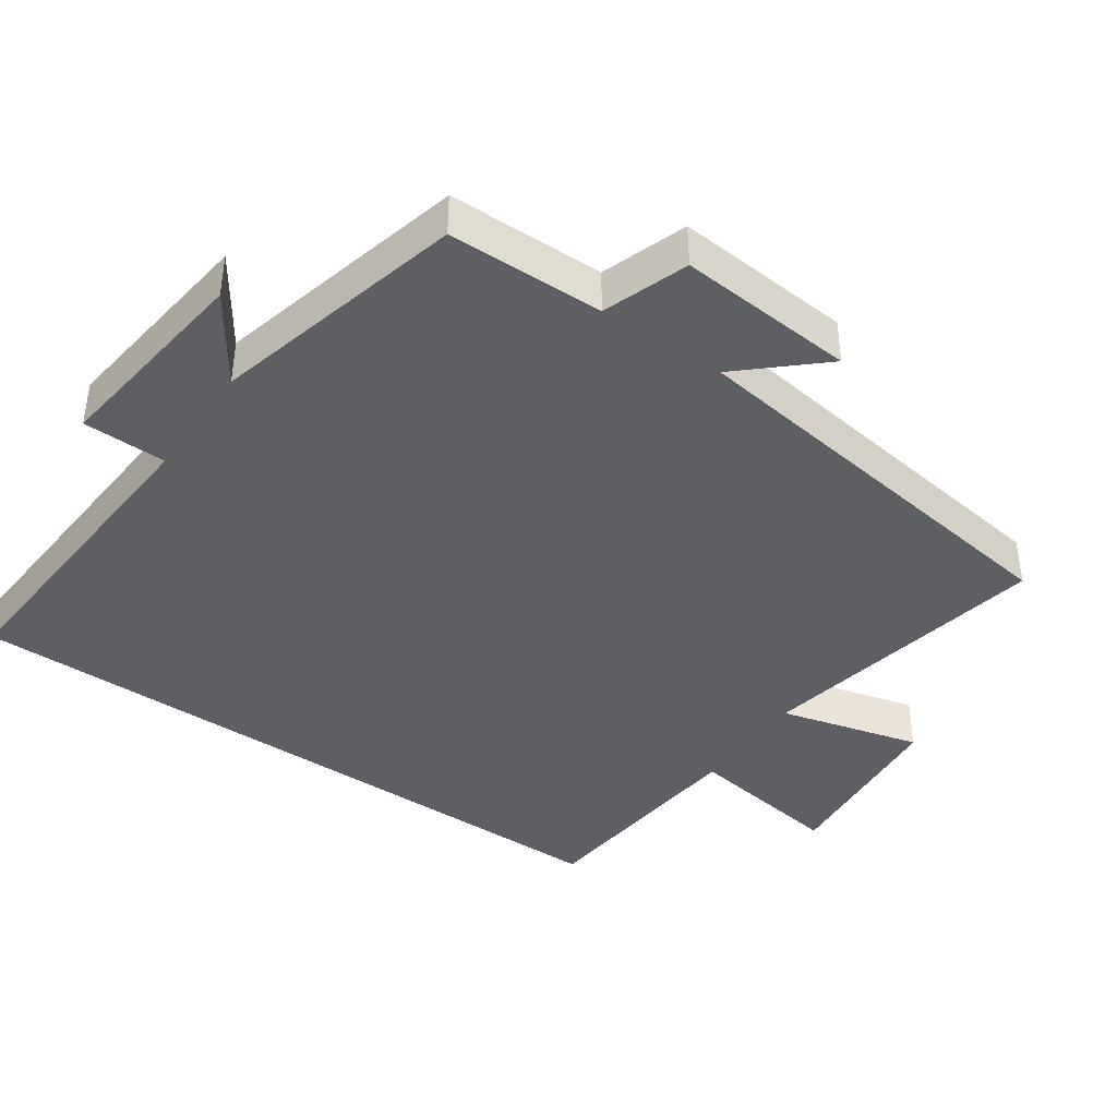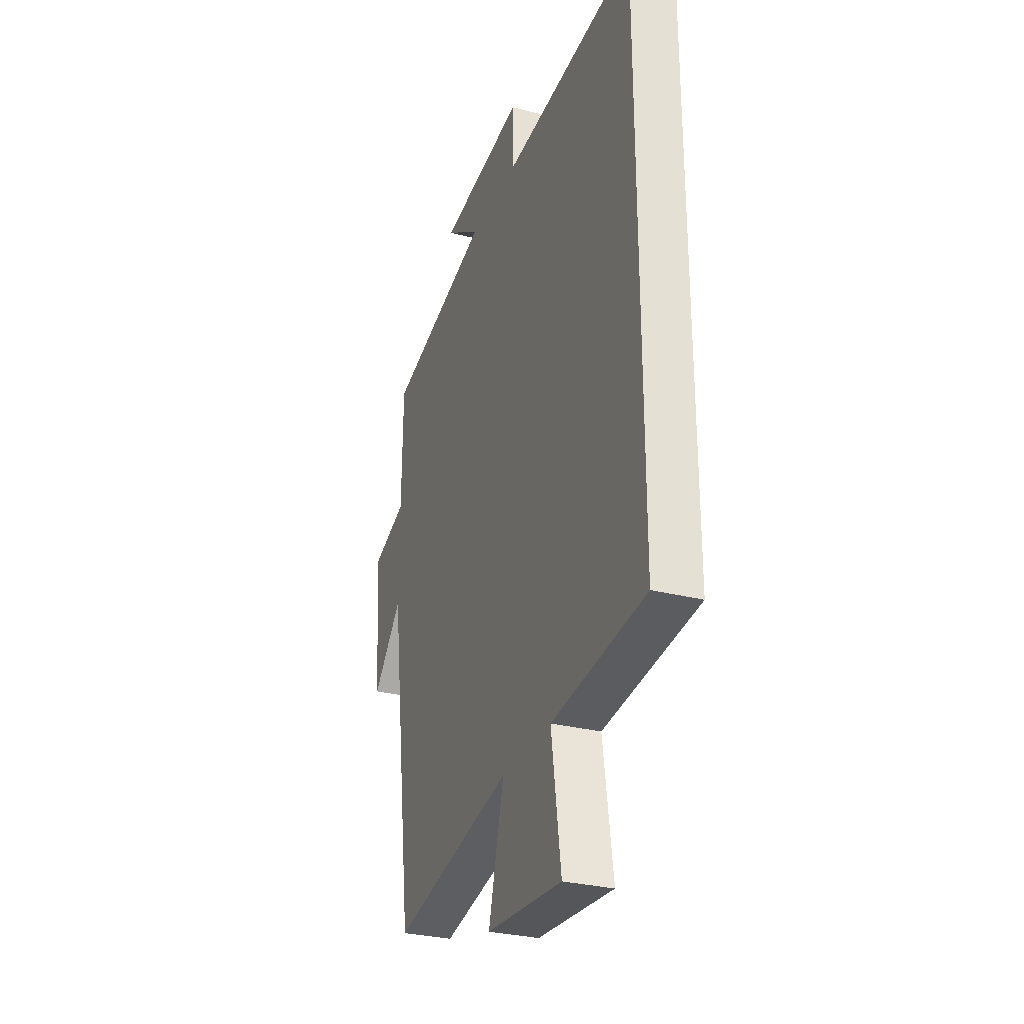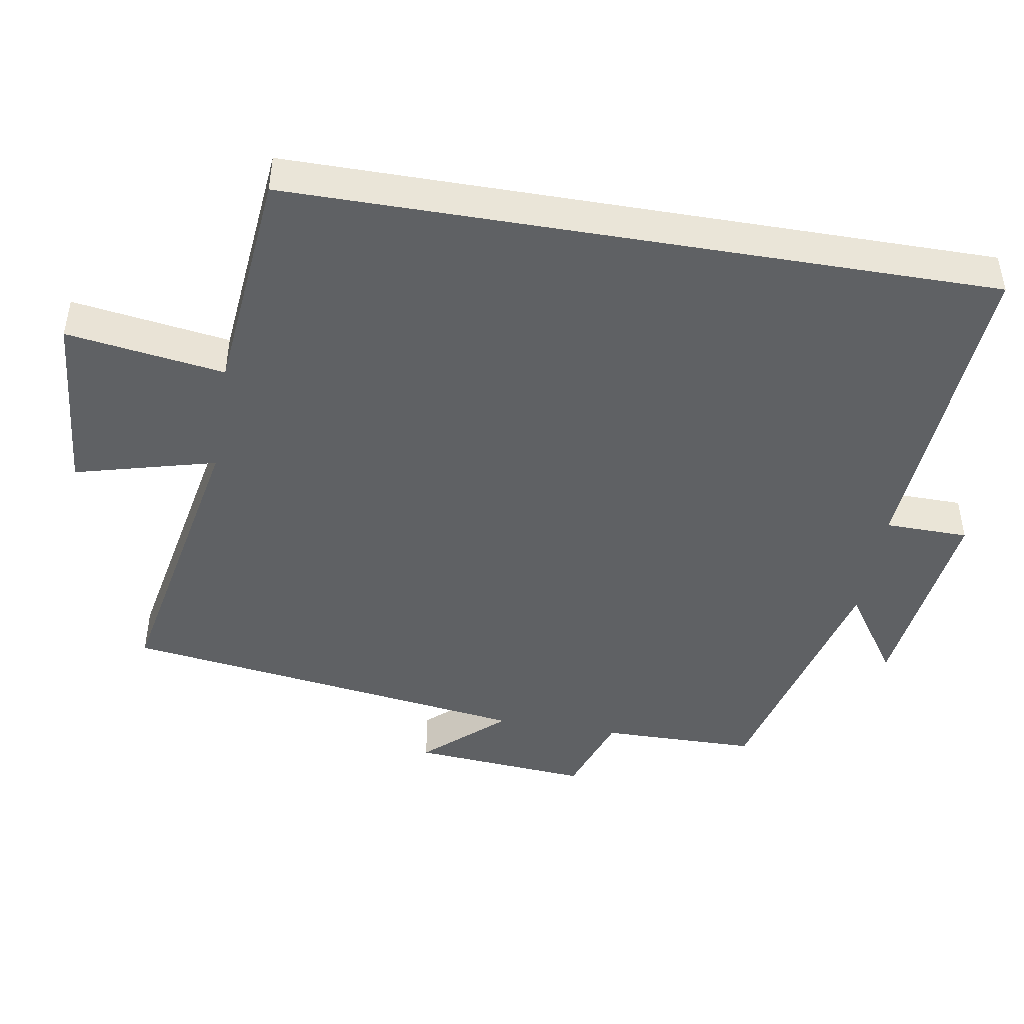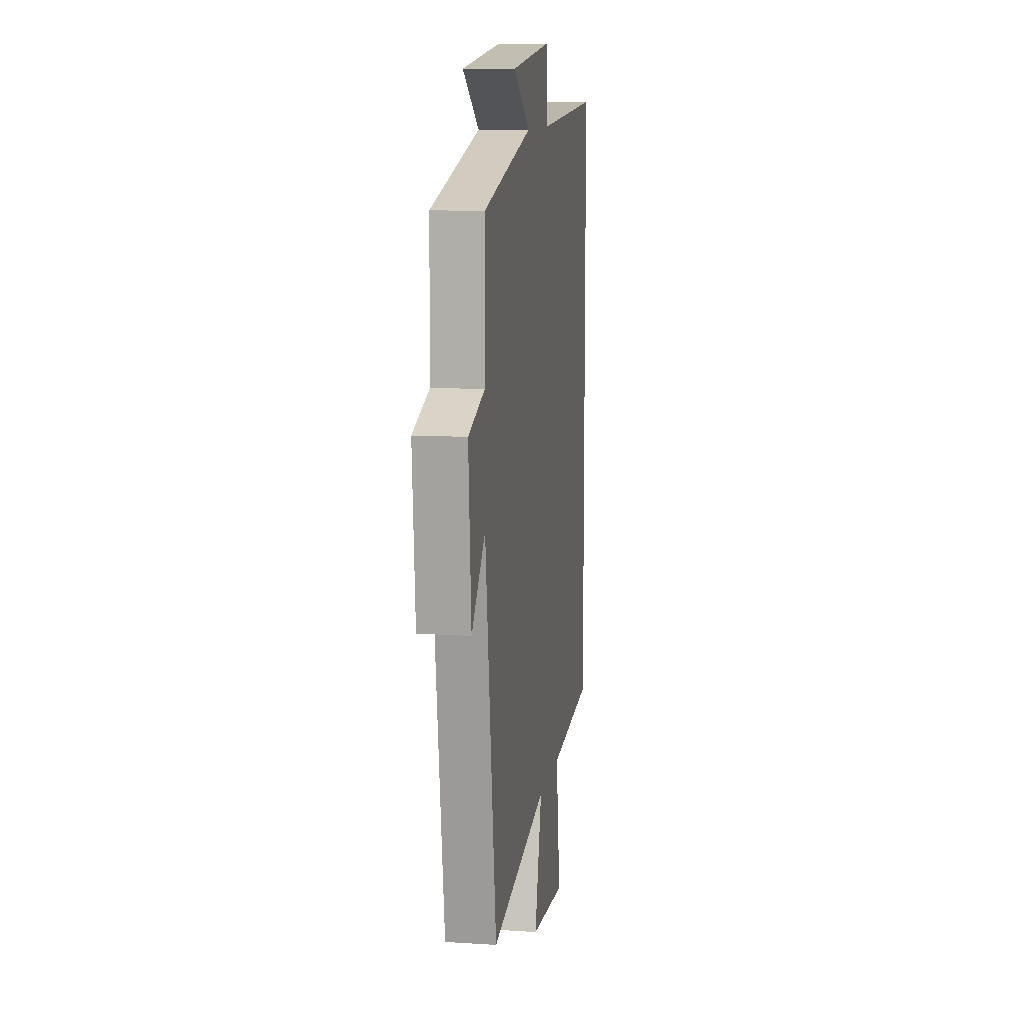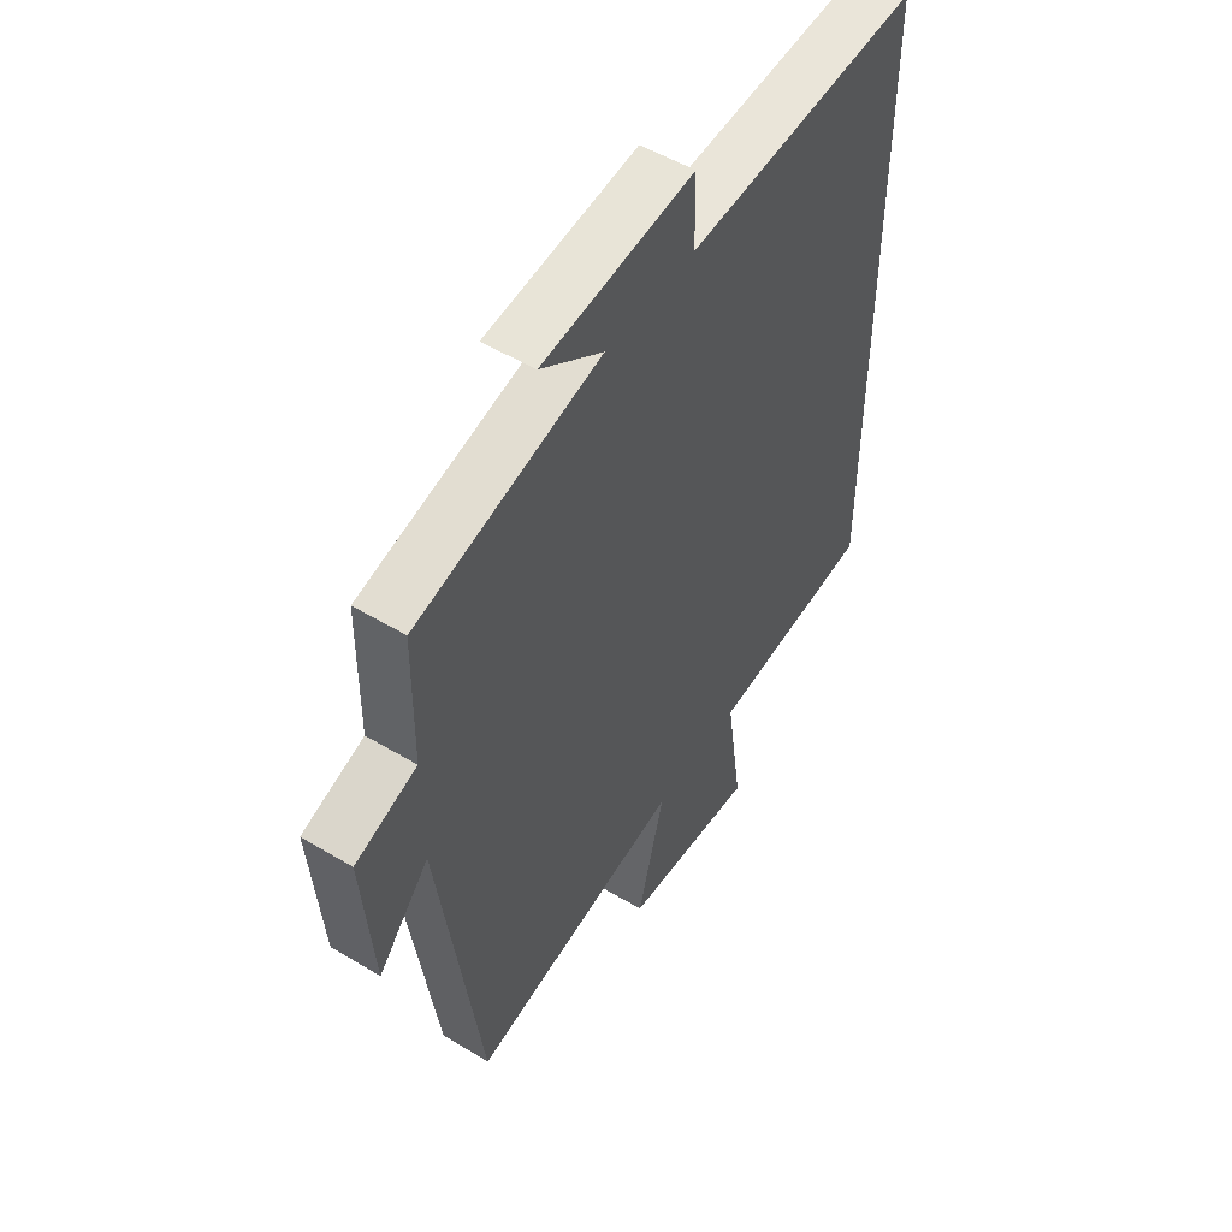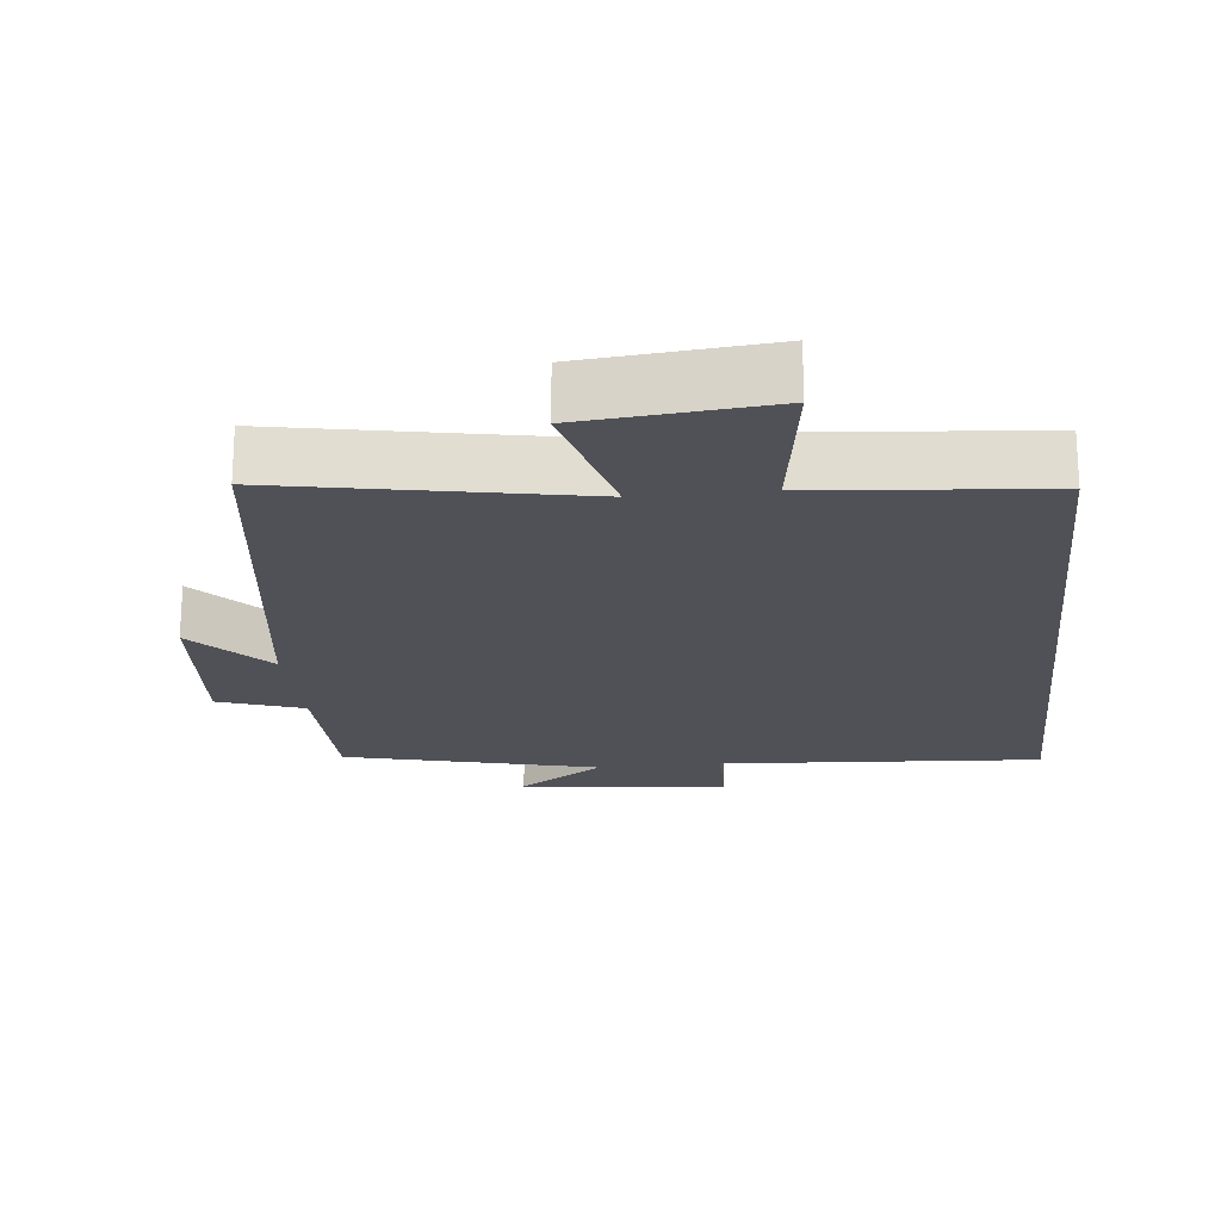
<metadata>
{"format":"obj","ext":"obj","renderer":"f3d","projection":"perspective","resolution":1024,"background":"white","views":[{"elev":-41.1,"azim":55.2,"up":"+Y"},{"elev":-30.0,"azim":-110.3,"up":"+Z"},{"elev":-45.6,"azim":-99.6,"up":"+Y"},{"elev":10.8,"azim":99.0,"up":"+Z"},{"elev":52.1,"azim":123.0,"up":"+Z"},{"elev":-20.5,"azim":-173.9,"up":"+Y"}]}
</metadata>
<code>
v -0.5 0.07 -0.469
v -0.5 0.07 0.53
v -0.04 0.07 0.5
v -0.038 0.07 0.619
v 0.258 0.07 0.583
v 0.136 0.07 0.5
v 0.497 0.07 0.41
v 0.5 0.07 0.188
v 0.621 0.07 0.146
v 0.601 0.07 -0.106
v 0.5 0.07 0.006
v 0.419 0.07 -0.58
v 0 0.07 -0.5
v 0.053 0.07 -0.701
v -0.209 0.07 -0.725
v -0.176 0.07 -0.5
v -0.5 0 -0.469
v -0.5 0 0.53
v -0.04 0 0.5
v -0.038 0 0.619
v 0.258 0 0.583
v 0.136 0 0.5
v 0.497 0 0.41
v 0.5 0 0.188
v 0.621 0 0.146
v 0.601 0 -0.106
v 0.5 0 0.006
v 0.419 0 -0.58
v 0 0 -0.5
v 0.053 0 -0.701
v -0.209 0 -0.725
v -0.176 0 -0.5
f 13 14 15 16
f 13 16 1 2
f 11 12 13 2
f 8 9 10 11
f 6 7 8 11
f 3 4 5 6
f 3 6 11
f 2 3 11
f 32 31 30 29
f 18 17 32 29
f 18 29 28 27
f 27 26 25 24
f 27 24 23 22
f 22 21 20 19
f 27 22 19
f 27 19 18
f 1 17 18 2
f 2 18 19 3
f 3 19 20 4
f 4 20 21 5
f 5 21 22 6
f 6 22 23 7
f 7 23 24 8
f 8 24 25 9
f 9 25 26 10
f 10 26 27 11
f 11 27 28 12
f 12 28 29 13
f 13 29 30 14
f 14 30 31 15
f 15 31 32 16
f 16 32 17 1

</code>
